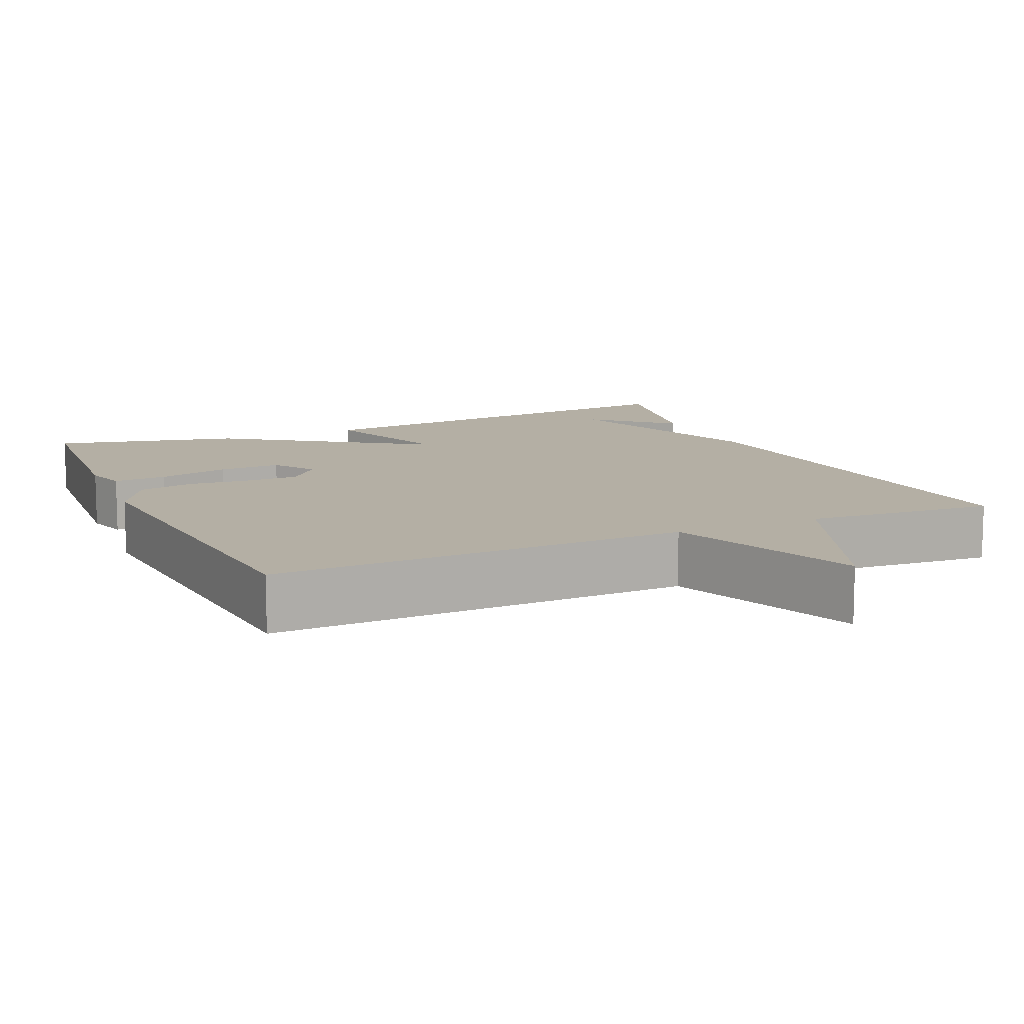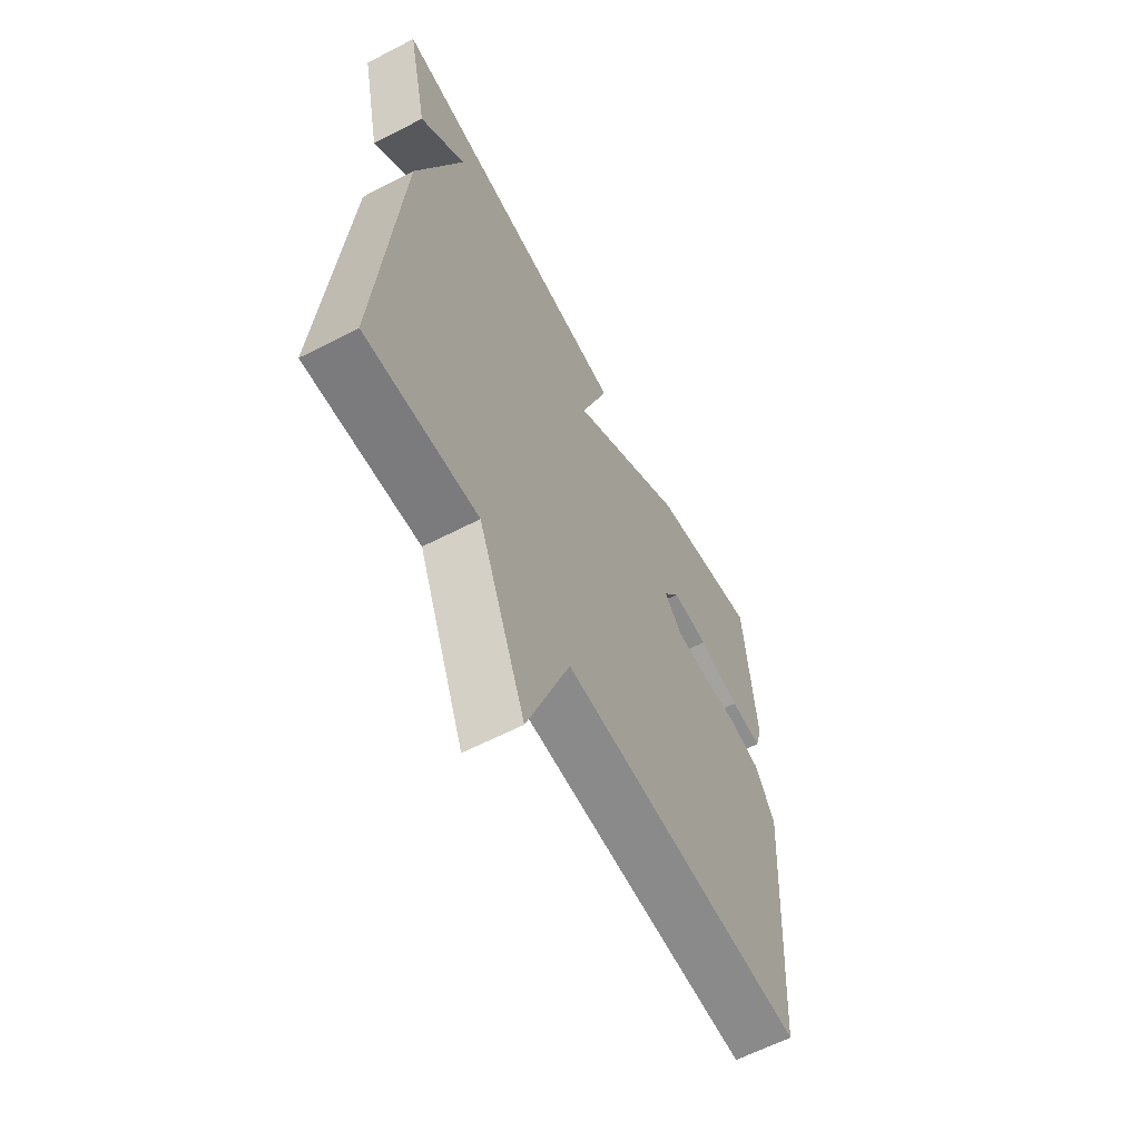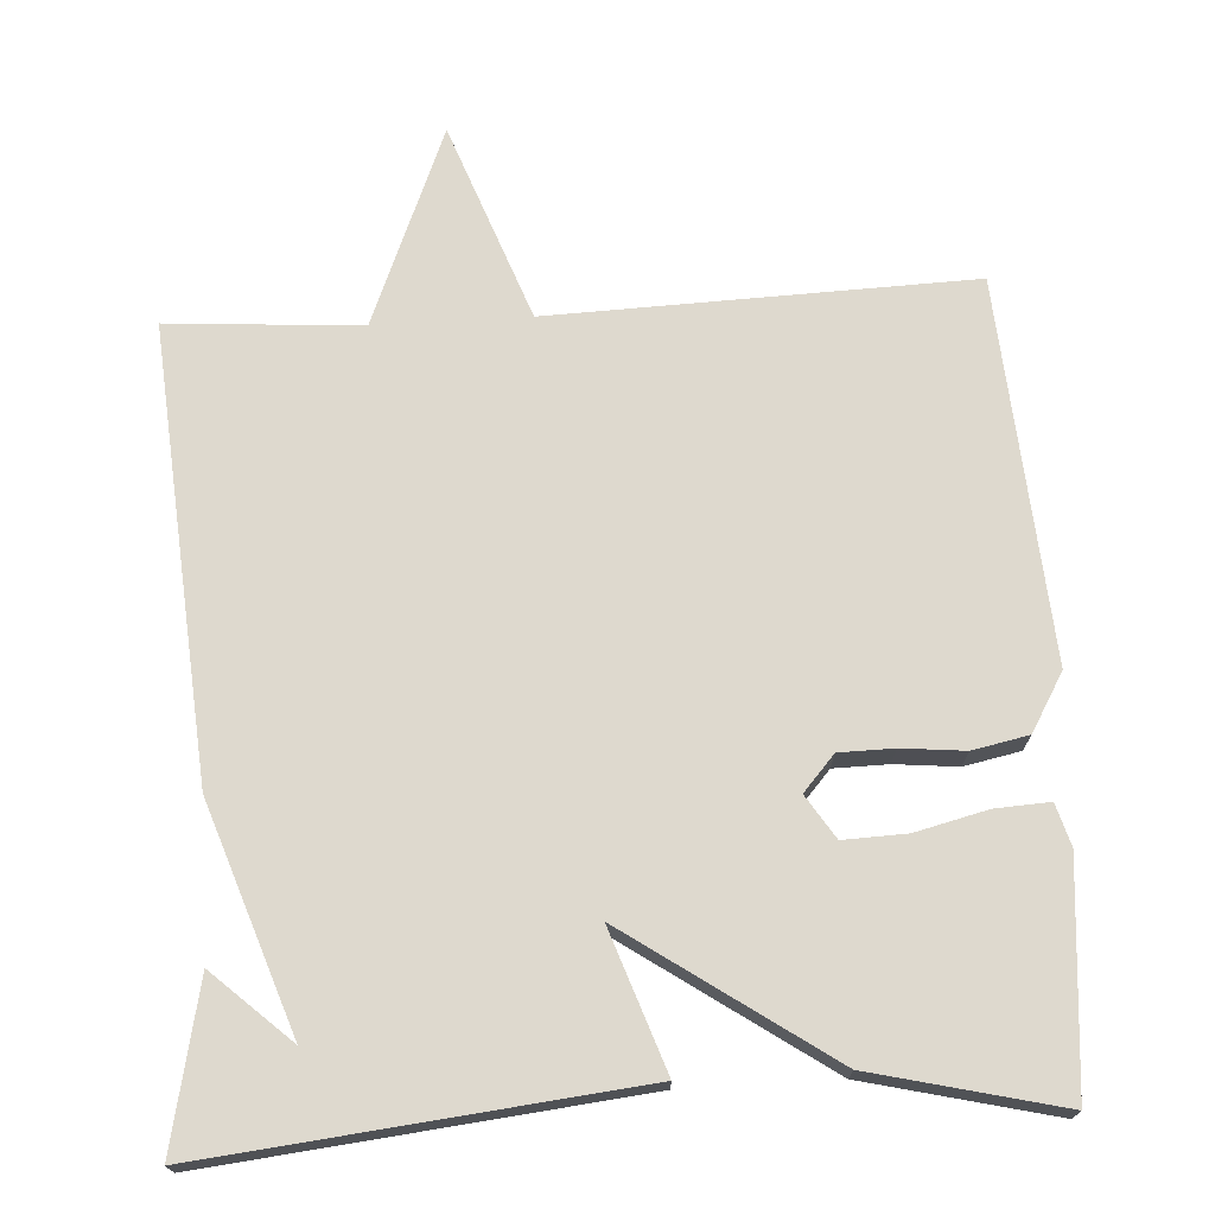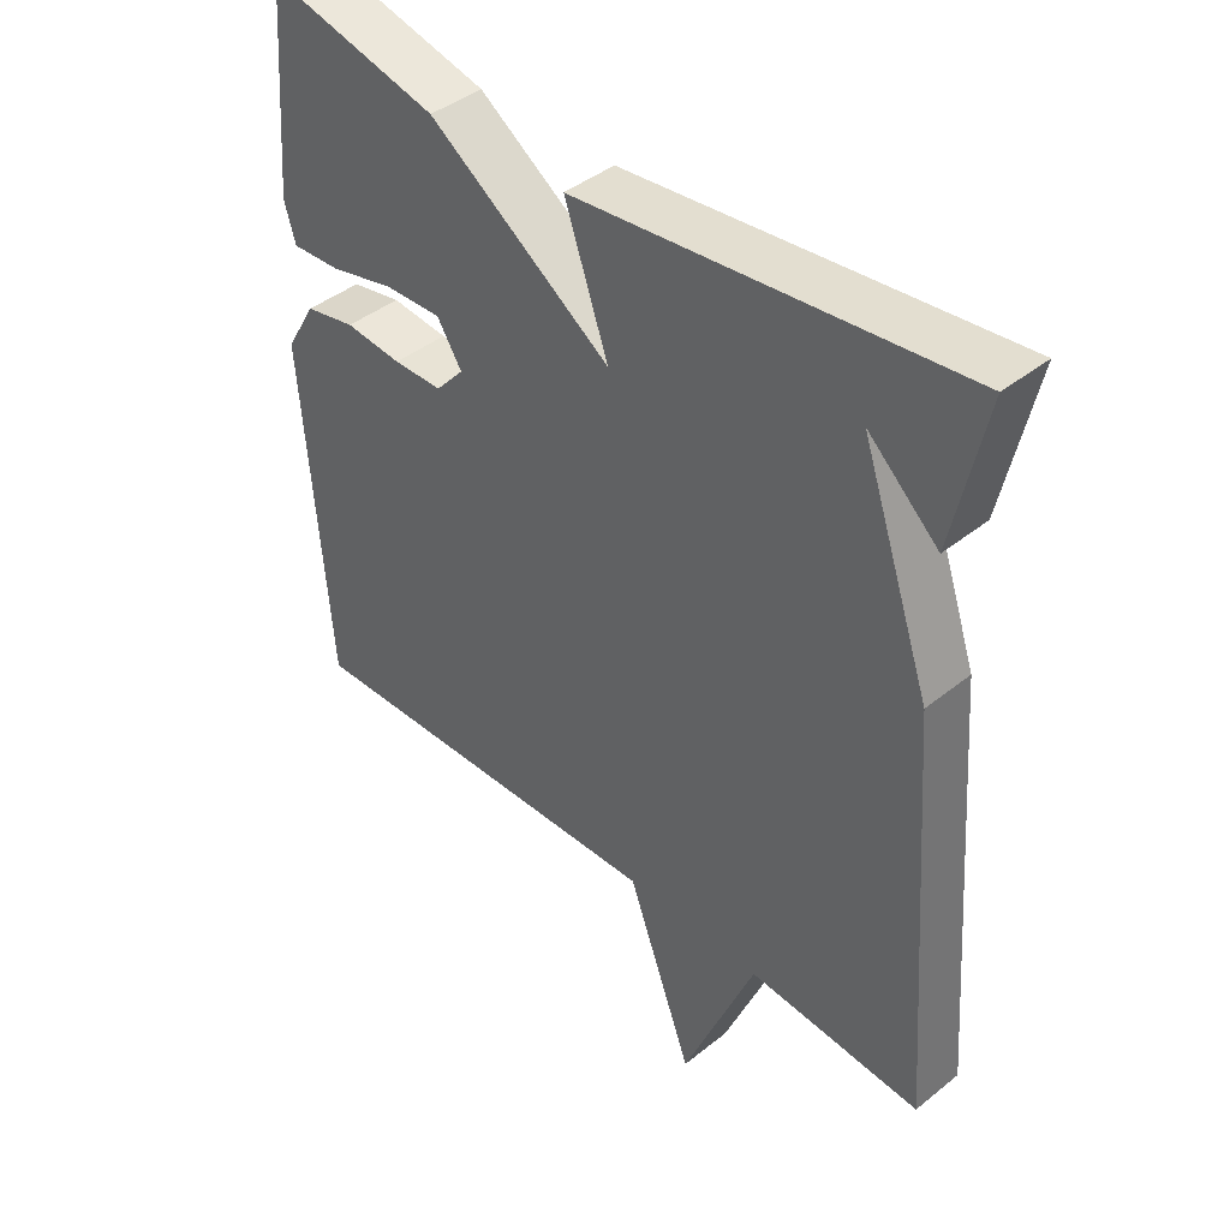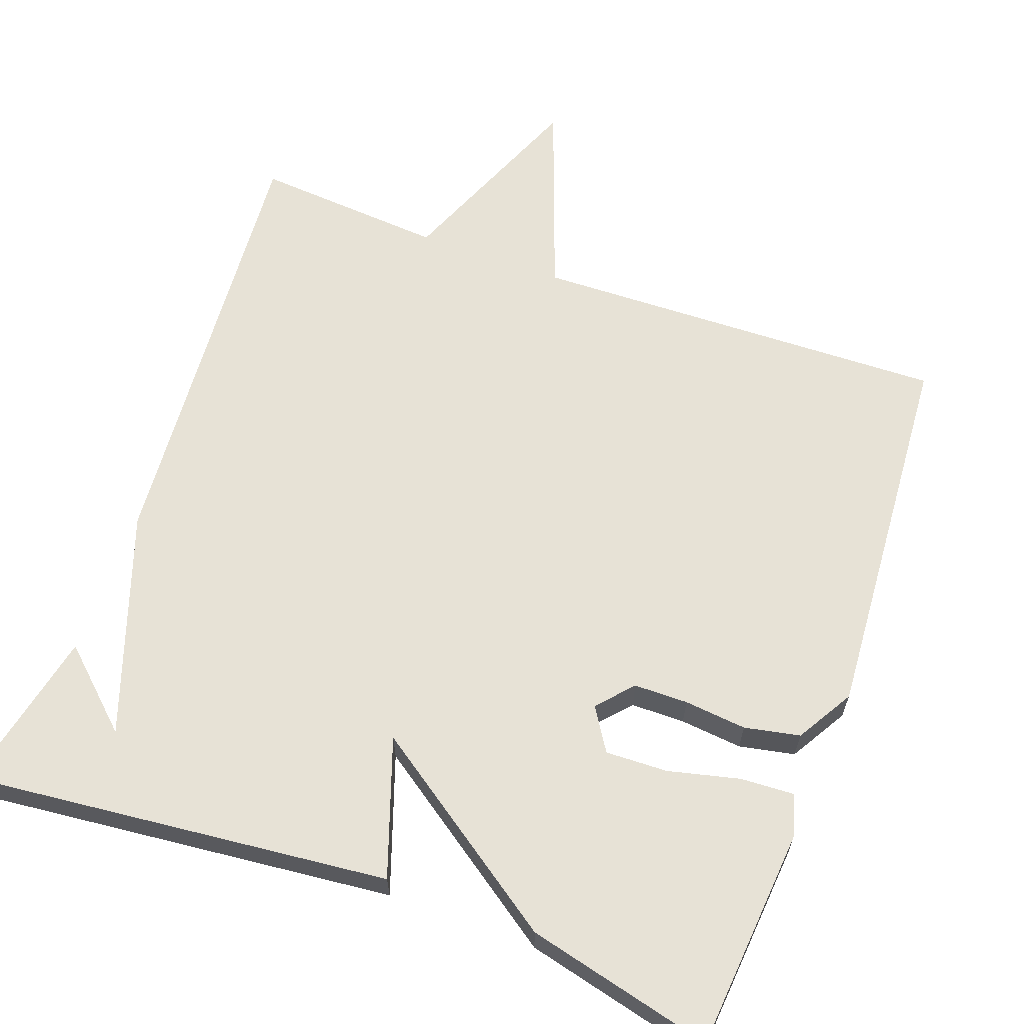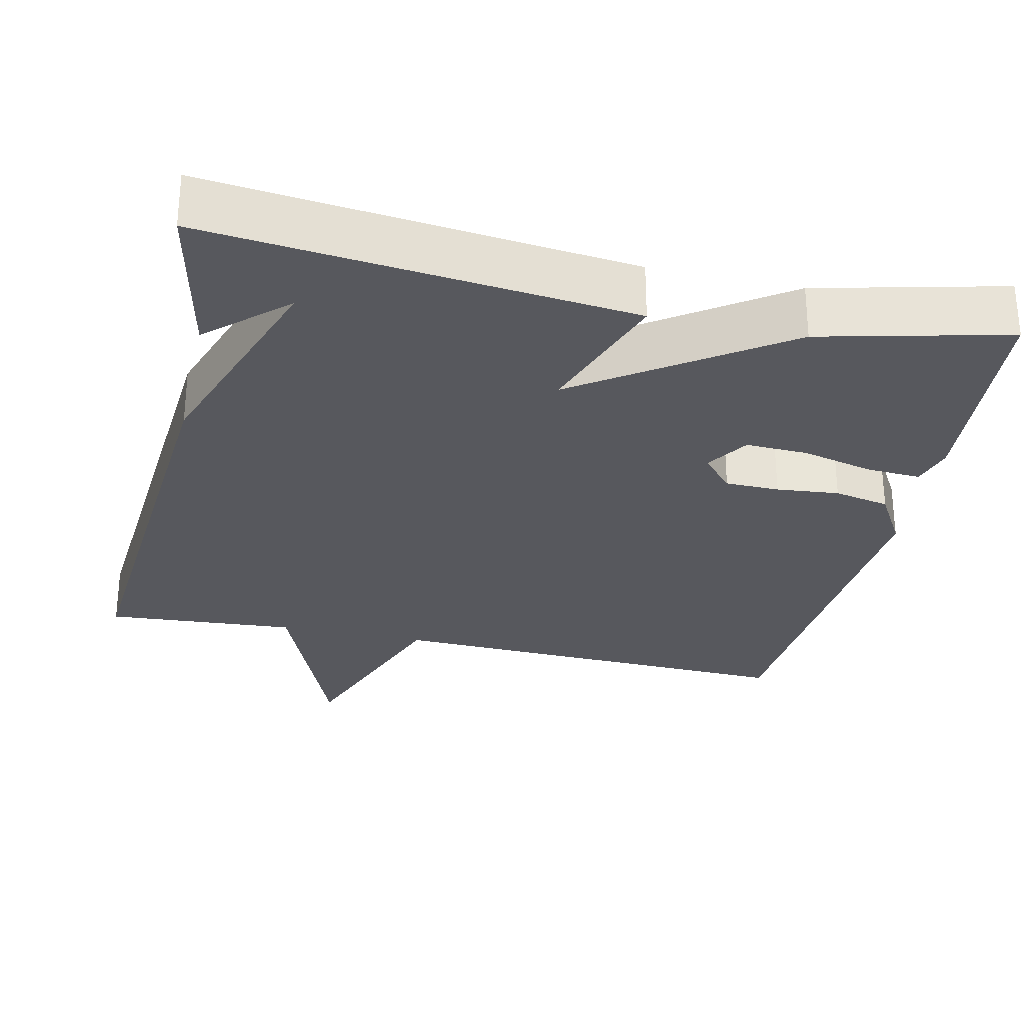
<metadata>
{"format":"obj","ext":"obj","renderer":"f3d","projection":"perspective","resolution":1024,"background":"white","views":[{"elev":11.3,"azim":155.8,"up":"+Y"},{"elev":-62.0,"azim":-62.3,"up":"+Z"},{"elev":71.6,"azim":-3.4,"up":"+Y"},{"elev":42.1,"azim":-133.9,"up":"+Z"},{"elev":63.5,"azim":20.2,"up":"+Y"},{"elev":-28.9,"azim":-12.6,"up":"+Y"}]}
</metadata>
<code>
v 0.5 0.07 0.5
v 0.524 0.07 0.208
v 0.508 0.07 0.153
v 0.437 0.07 0.157
v 0.343 0.07 0.18
v 0.261 0.07 0.183
v 0.225 0.07 0.127
v 0.266 0.07 0.081
v 0.337 0.07 0.08
v 0.419 0.07 0.088
v 0.492 0.07 0.073
v 0.536 0.07 -0.002
v 0.5 0.07 -0.5
v -0.049 0.07 -0.482
v -0.144 0.07 -0.74
v -0.249 0.07 -0.482
v -0.5 0.07 -0.5
v -0.454 0.07 0.086
v -0.353 0.07 0.378
v -0.454 0.07 0.286
v -0.5 0.07 0.5
v 0.055 0.07 0.441
v -0.008 0.07 0.26
v 0.255 0.07 0.441
v 0.5 0 0.5
v 0.524 0 0.208
v 0.508 0 0.153
v 0.437 0 0.157
v 0.343 0 0.18
v 0.261 0 0.183
v 0.225 0 0.127
v 0.266 0 0.081
v 0.337 0 0.08
v 0.419 0 0.088
v 0.492 0 0.073
v 0.536 0 -0.002
v 0.5 0 -0.5
v -0.049 0 -0.482
v -0.144 0 -0.74
v -0.249 0 -0.482
v -0.5 0 -0.5
v -0.454 0 0.086
v -0.353 0 0.378
v -0.454 0 0.286
v -0.5 0 0.5
v 0.055 0 0.441
v -0.008 0 0.26
v 0.255 0 0.441
f 1 2 3
f 24 1 3
f 23 24 3
f 21 22 23
f 19 20 21
f 19 21 23
f 18 19 23
f 17 18 23
f 16 17 23
f 14 15 16 23
f 12 13 14
f 11 12 14
f 10 11 14
f 9 10 14
f 8 9 14
f 7 8 14 23
f 6 7 23
f 5 6 23
f 3 4 5
f 3 5 23
f 27 26 25
f 27 25 48
f 27 48 47
f 47 46 45
f 45 44 43
f 47 45 43
f 47 43 42
f 47 42 41
f 47 41 40
f 47 40 39 38
f 38 37 36
f 38 36 35
f 38 35 34
f 38 34 33
f 38 33 32
f 47 38 32 31
f 47 31 30
f 47 30 29
f 29 28 27
f 47 29 27
f 1 25 26 2
f 2 26 27 3
f 3 27 28 4
f 4 28 29 5
f 5 29 30 6
f 6 30 31 7
f 7 31 32 8
f 8 32 33 9
f 9 33 34 10
f 10 34 35 11
f 11 35 36 12
f 12 36 37 13
f 13 37 38 14
f 14 38 39 15
f 15 39 40 16
f 16 40 41 17
f 17 41 42 18
f 18 42 43 19
f 19 43 44 20
f 20 44 45 21
f 21 45 46 22
f 22 46 47 23
f 23 47 48 24
f 24 48 25 1

</code>
